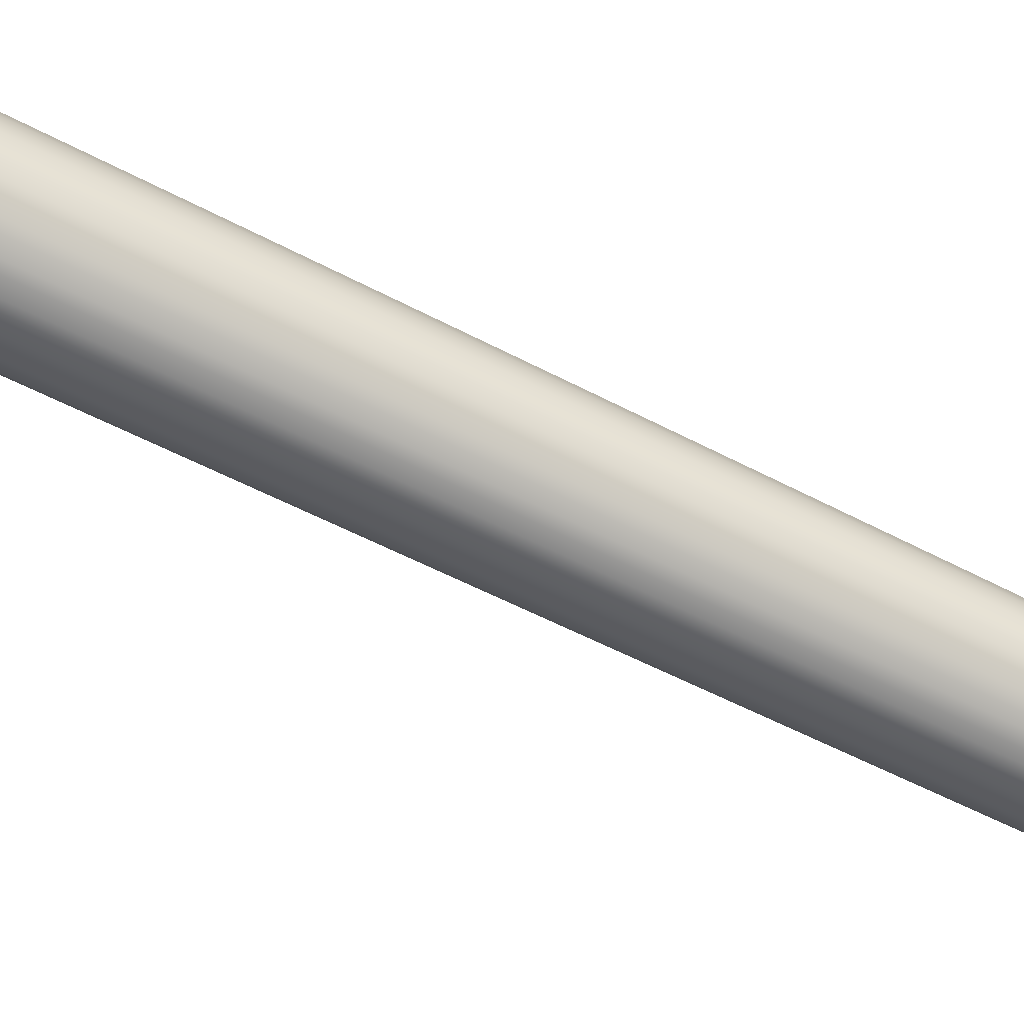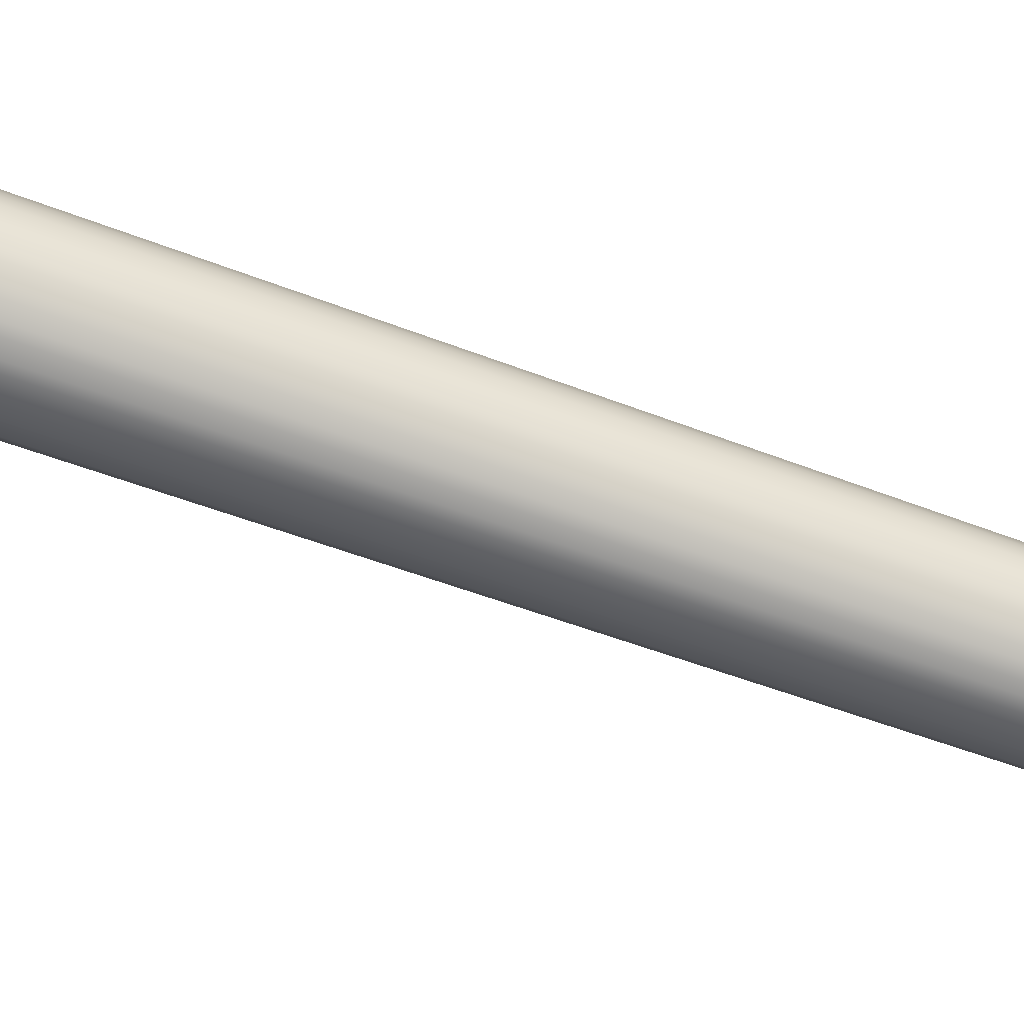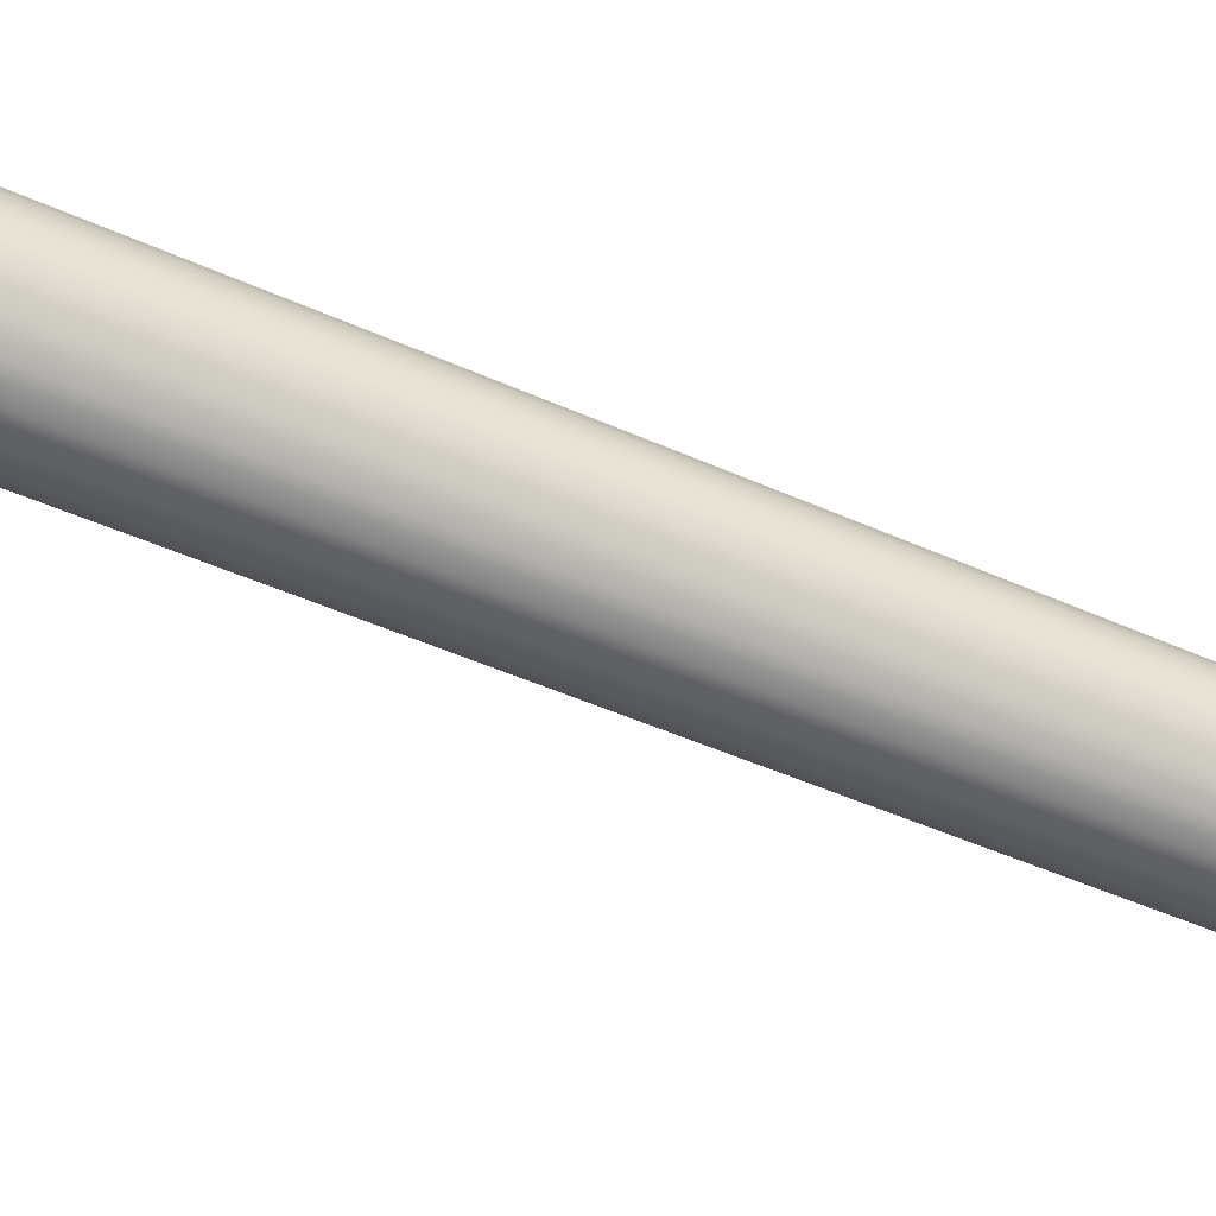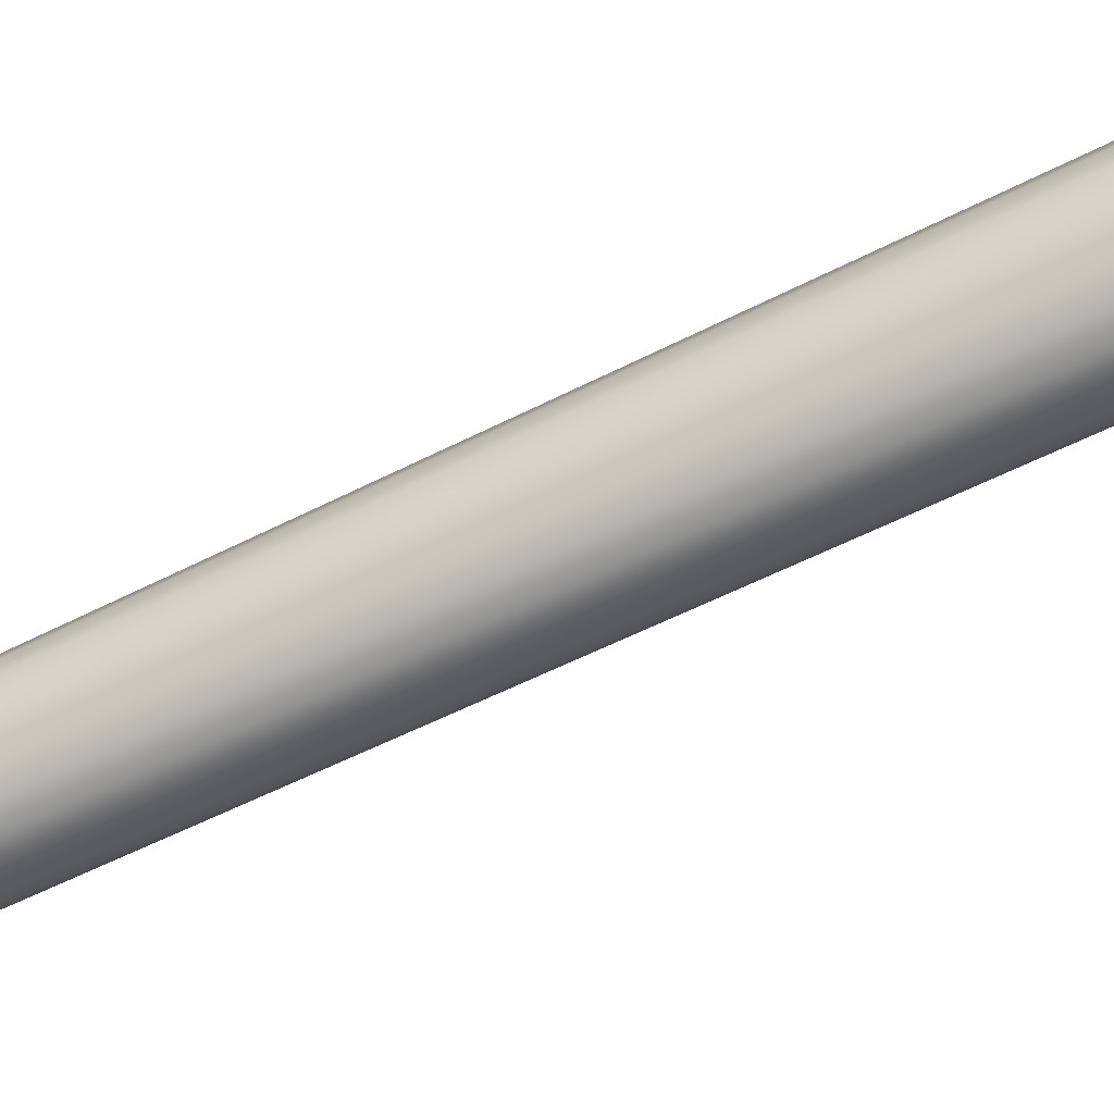
<metadata>
{"format":"obj","ext":"obj","renderer":"f3d","projection":"perspective","resolution":1024,"background":"white","views":[{"elev":-63.1,"azim":62.7,"up":"+Z"},{"elev":-68.2,"azim":70.3,"up":"+Z"},{"elev":-61.3,"azim":66.7,"up":"+Z"},{"elev":-71.9,"azim":-64.8,"up":"+Z"}]}
</metadata>
<code>
g default
v 0.6511 0 -0.1615
v 0.5541 0 -0.3519
v 0.403 0 -0.5029
v 0.2126 0 -0.5999
v 0.00161 0 -0.6334
v -0.2094 0 -0.5999
v -0.3998 0 -0.5029
v -0.5509 0 -0.3519
v -0.6479 0 -0.1615
v -0.6813 0 0.04955
v -0.6479 0 0.2606
v -0.5509 0 0.4509
v -0.3998 0 0.602
v -0.2094 0 0.699
v 0.00161 0 0.7325
v 0.2126 0 0.699
v 0.403 0 0.602
v 0.5541 0 0.4509
v 0.6511 0 0.2606
v 0.6845 0 0.04955
v 0.3024 39.71 0.8287
v 0.2574 39.71 0.7405
v 0.1875 39.71 0.6706
v 0.09933 39.71 0.6257
v 0.00161 39.71 0.6102
v -0.09611 39.71 0.6257
v -0.1843 39.71 0.6706
v -0.2542 39.71 0.7405
v -0.2991 39.71 0.8287
v -0.3146 39.71 0.9264
v -0.2991 39.71 1.024
v -0.2542 39.71 1.112
v -0.1843 39.71 1.182
v -0.09611 39.71 1.227
v 0.00161 39.71 1.243
v 0.09933 39.71 1.227
v 0.1875 39.71 1.182
v 0.2574 39.71 1.112
v 0.3024 39.71 1.024
v 0.3178 39.71 0.9264
v 0.00161 0 0.04955
v 0.00161 39.71 0.9264
v 0.3753 31.42 0.04955
v 0.3571 31.42 0.165
v 0.304 31.42 0.2692
v 0.2213 31.42 0.3519
v 0.1171 31.42 0.405
v 0.00161 31.42 0.4233
v -0.1139 31.42 0.405
v -0.2181 31.42 0.3519
v -0.3008 31.42 0.2692
v -0.3538 31.42 0.165
v -0.3721 31.42 0.04955
v -0.3538 31.42 -0.06595
v -0.3008 31.42 -0.1701
v -0.2181 31.42 -0.2528
v -0.1139 31.42 -0.3059
v 0.00161 31.42 -0.3242
v 0.1171 31.42 -0.3059
v 0.2213 31.42 -0.2528
v 0.304 31.42 -0.1701
v 0.3571 31.42 -0.06595
v 0.3153 32.44 0.04635
v 0.2847 32.4 -0.04136
v 0.2261 32.37 -0.1162
v 0.1452 32.34 -0.1708
v 0.0499 32.33 -0.1999
v -0.05047 32.33 -0.2006
v -0.1461 32.35 -0.1728
v -0.2276 32.37 -0.1193
v -0.2869 32.4 -0.04525
v -0.3184 32.44 0.04205
v -0.3189 32.48 0.1341
v -0.2883 32.52 0.2218
v -0.2297 32.55 0.2966
v -0.1488 32.57 0.3512
v -0.05348 32.59 0.3803
v 0.04689 32.59 0.381
v 0.1425 32.57 0.3532
v 0.224 32.55 0.2997
v 0.2834 32.52 0.2256
v 0.3148 32.48 0.1384
v 0.3389 35.99 -1.501
v 0.3083 35.95 -1.589
v 0.2497 35.92 -1.664
v 0.1688 35.89 -1.718
v 0.07347 35.88 -1.748
v -0.0269 35.88 -1.748
v -0.1225 35.9 -1.72
v -0.204 35.92 -1.667
v -0.2634 35.95 -1.593
v -0.2948 35.99 -1.506
v -0.2953 36.03 -1.414
v -0.2647 36.07 -1.326
v -0.2061 36.1 -1.251
v -0.1252 36.12 -1.196
v -0.02991 36.14 -1.167
v 0.07046 36.14 -1.167
v 0.1661 36.12 -1.194
v 0.2475 36.1 -1.248
v 0.3069 36.07 -1.322
v 0.3384 36.03 -1.409
v -0.001788 32.46 0.0902
v 0.02178 36.01 -1.457
g pCylinder3
f 1 2 61 62
f 2 3 60 61
f 3 4 59 60
f 4 5 58 59
f 5 6 57 58
f 6 7 56 57
f 7 8 55 56
f 8 9 54 55
f 9 10 53 54
f 10 11 52 53
f 11 12 51 52
f 12 13 50 51
f 13 14 49 50
f 14 15 48 49
f 15 16 47 48
f 16 17 46 47
f 17 18 45 46
f 18 19 44 45
f 19 20 43 44
f 20 1 62 43
f 2 1 41
f 3 2 41
f 4 3 41
f 5 4 41
f 6 5 41
f 7 6 41
f 8 7 41
f 9 8 41
f 10 9 41
f 11 10 41
f 12 11 41
f 13 12 41
f 14 13 41
f 15 14 41
f 16 15 41
f 17 16 41
f 18 17 41
f 19 18 41
f 20 19 41
f 1 20 41
f 21 22 42
f 22 23 42
f 23 24 42
f 24 25 42
f 25 26 42
f 26 27 42
f 27 28 42
f 28 29 42
f 29 30 42
f 30 31 42
f 31 32 42
f 32 33 42
f 33 34 42
f 34 35 42
f 35 36 42
f 36 37 42
f 37 38 42
f 38 39 42
f 39 40 42
f 40 21 42
f 44 43 40 39
f 45 44 39 38
f 46 45 38 37
f 47 46 37 36
f 48 47 36 35
f 49 48 35 34
f 50 49 34 33
f 51 50 33 32
f 52 51 32 31
f 53 52 31 30
f 54 53 30 29
f 55 54 29 28
f 56 55 28 27
f 57 56 27 26
f 58 57 26 25
f 59 58 25 24
f 60 59 24 23
f 61 60 23 22
f 62 61 22 21
f 43 62 21 40
f 63 64 84 83
f 64 65 85 84
f 65 66 86 85
f 66 67 87 86
f 67 68 88 87
f 68 69 89 88
f 69 70 90 89
f 70 71 91 90
f 71 72 92 91
f 72 73 93 92
f 73 74 94 93
f 74 75 95 94
f 75 76 96 95
f 76 77 97 96
f 77 78 98 97
f 78 79 99 98
f 79 80 100 99
f 80 81 101 100
f 81 82 102 101
f 82 63 83 102
f 64 63 103
f 65 64 103
f 66 65 103
f 67 66 103
f 68 67 103
f 69 68 103
f 70 69 103
f 71 70 103
f 72 71 103
f 73 72 103
f 74 73 103
f 75 74 103
f 76 75 103
f 77 76 103
f 78 77 103
f 79 78 103
f 80 79 103
f 81 80 103
f 82 81 103
f 63 82 103
f 83 84 104
f 84 85 104
f 85 86 104
f 86 87 104
f 87 88 104
f 88 89 104
f 89 90 104
f 90 91 104
f 91 92 104
f 92 93 104
f 93 94 104
f 94 95 104
f 95 96 104
f 96 97 104
f 97 98 104
f 98 99 104
f 99 100 104
f 100 101 104
f 101 102 104
f 102 83 104

</code>
